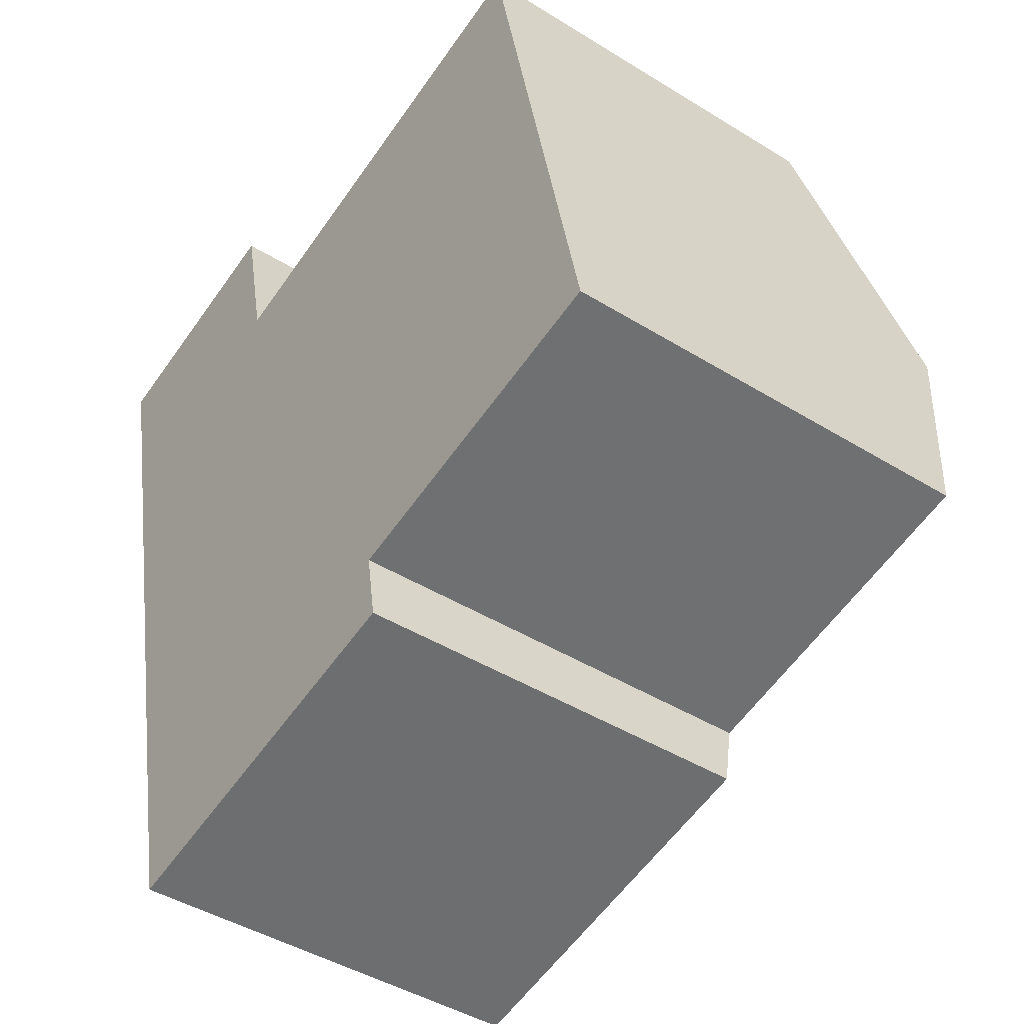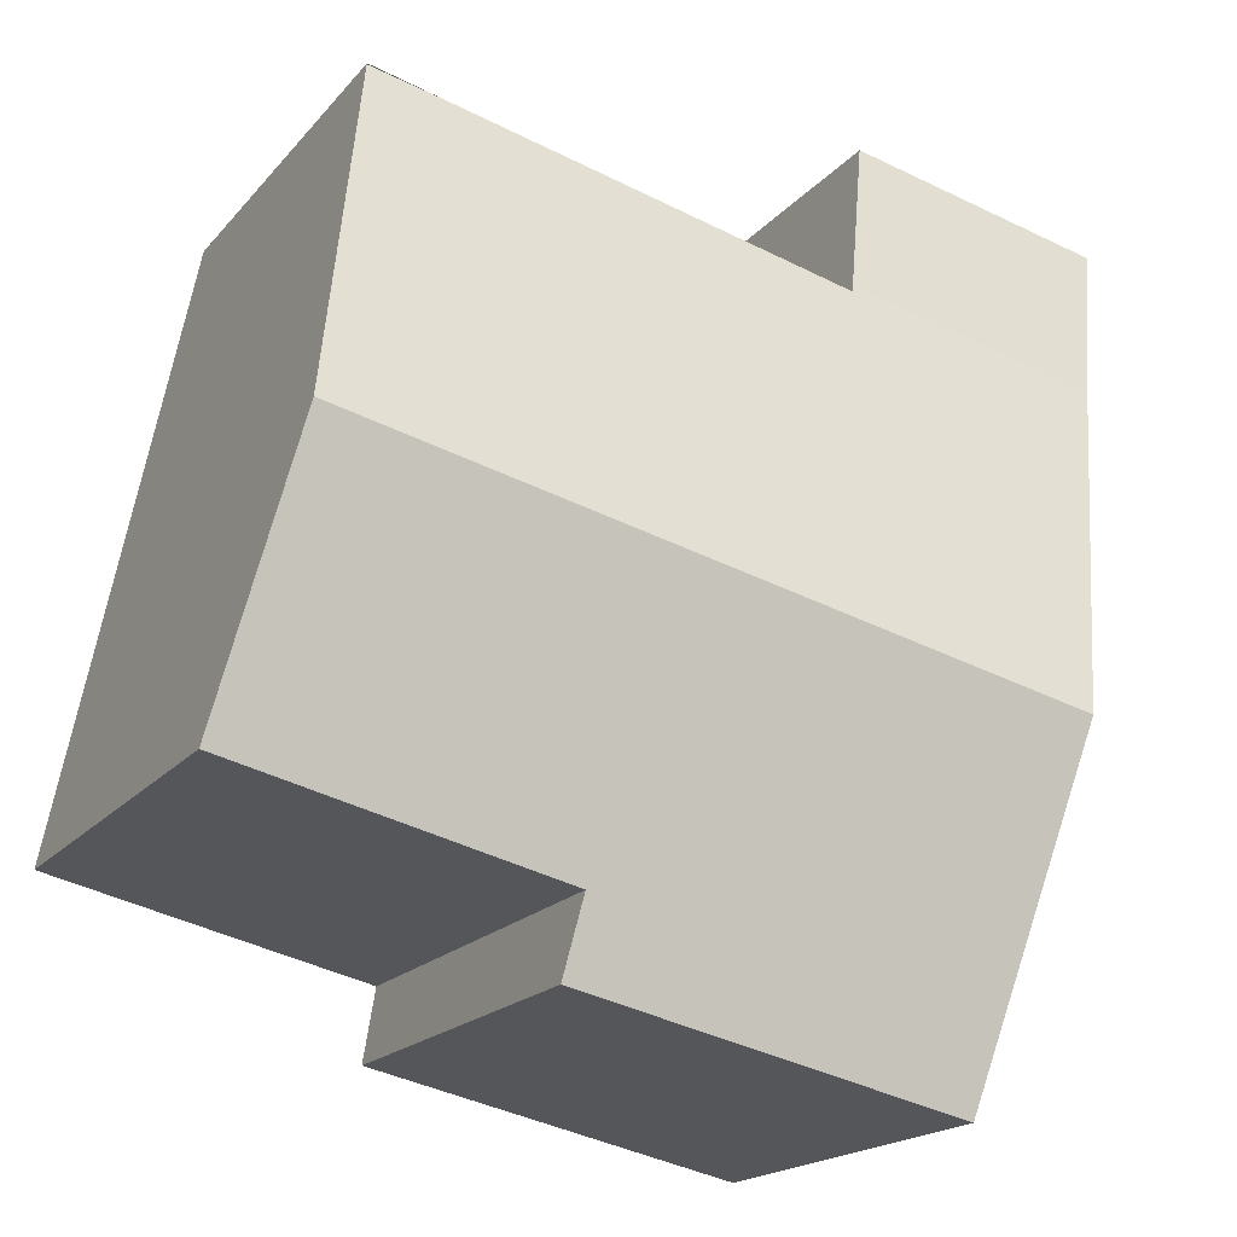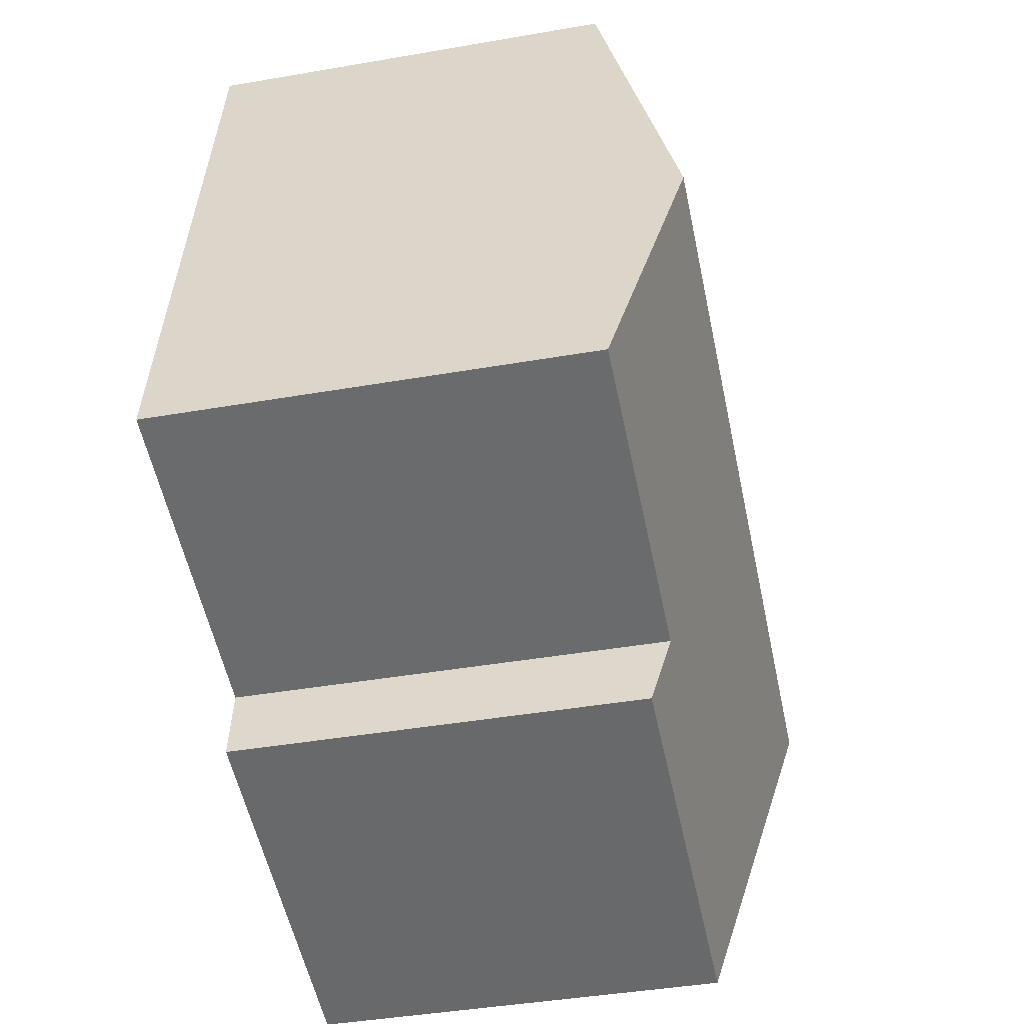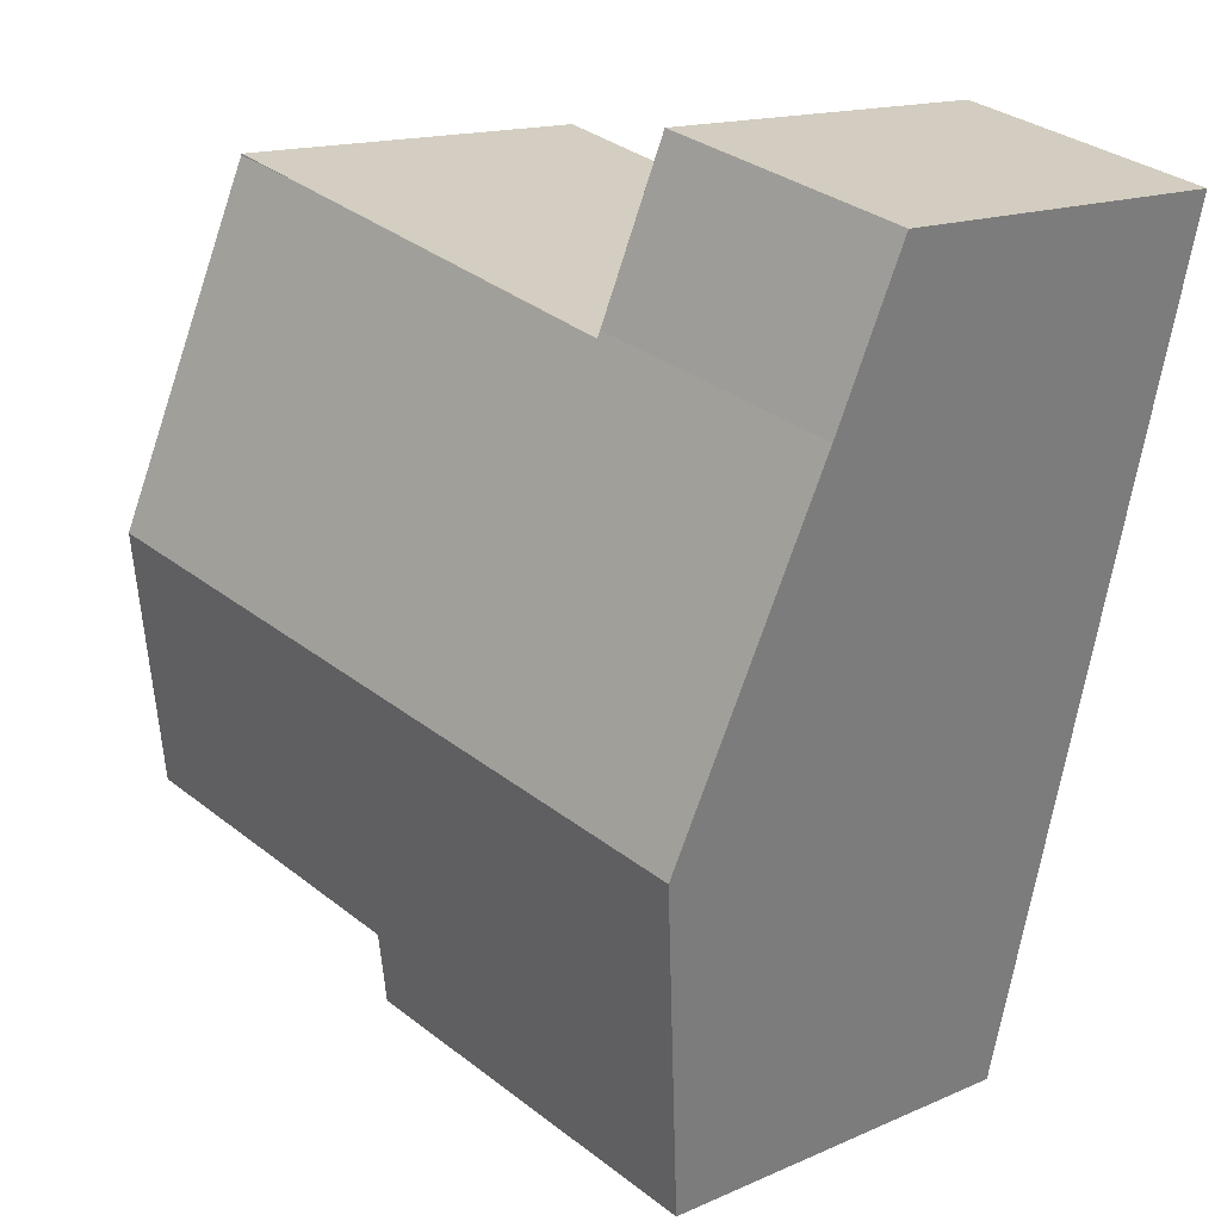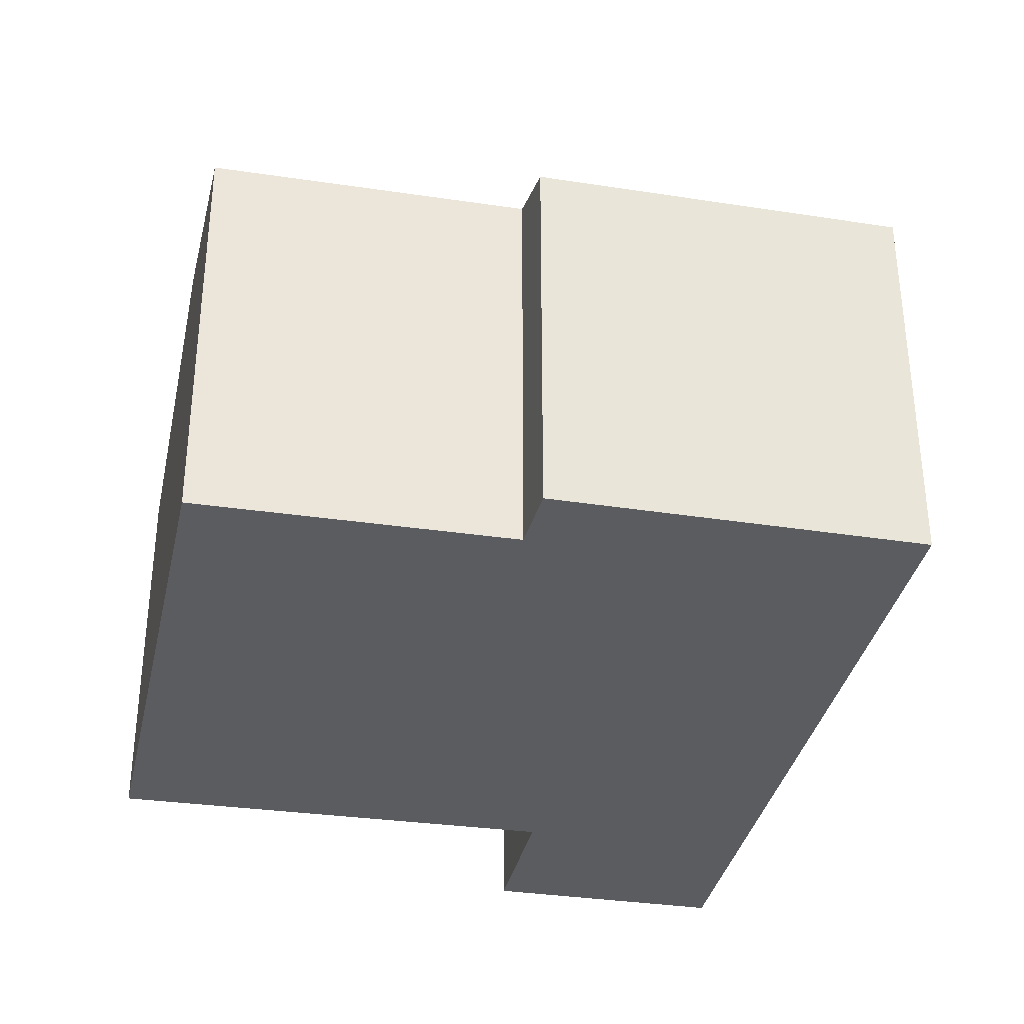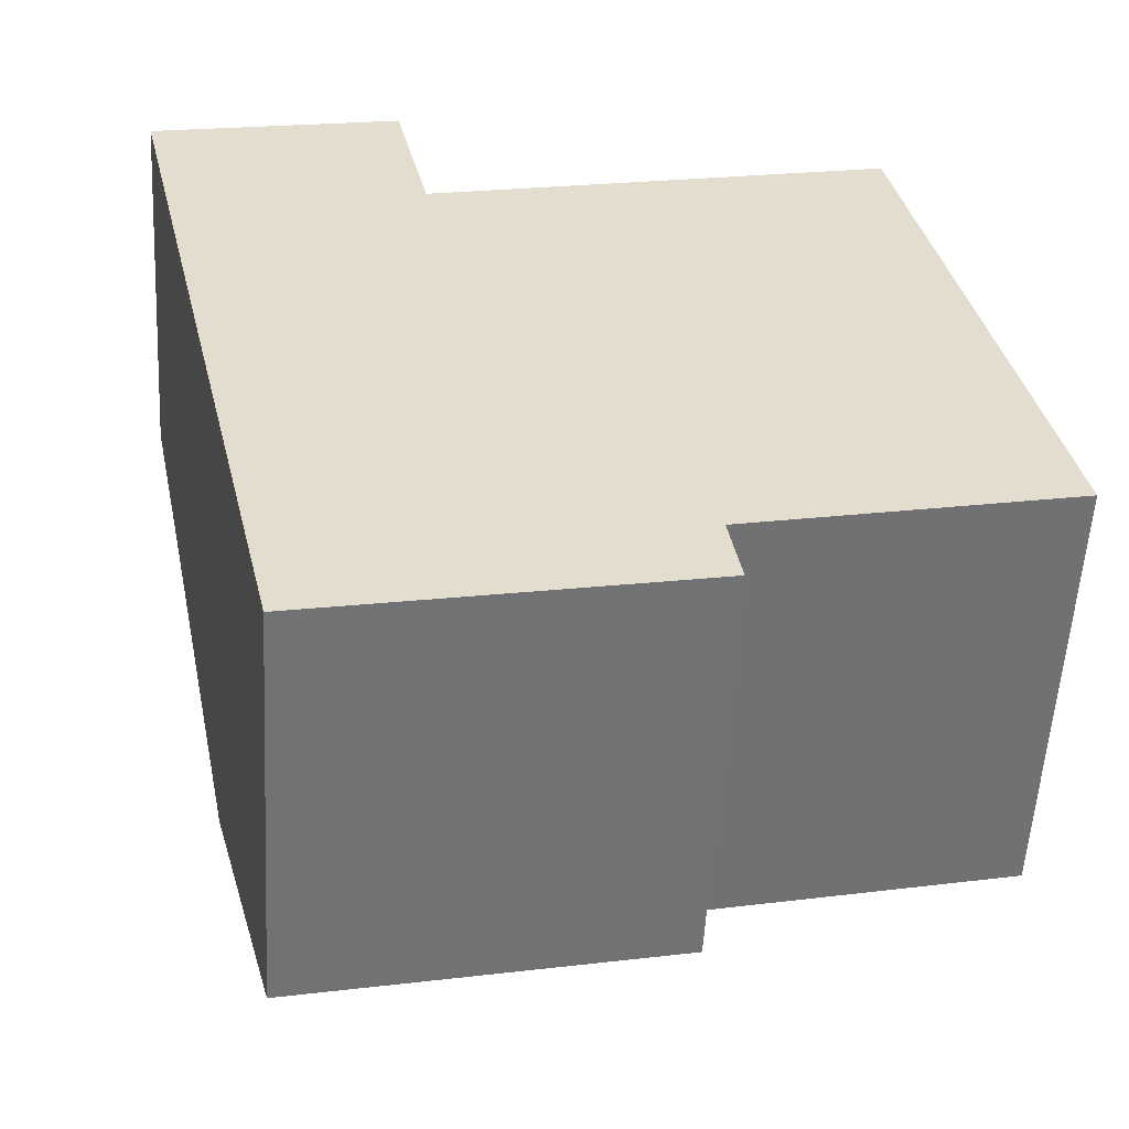
<metadata>
{"format":"obj","ext":"obj","renderer":"f3d","projection":"perspective","resolution":1024,"background":"white","views":[{"elev":-44.0,"azim":54.0,"up":"+Z"},{"elev":-18.5,"azim":153.0,"up":"+Z"},{"elev":-41.1,"azim":102.0,"up":"+Z"},{"elev":14.8,"azim":-133.6,"up":"+Z"},{"elev":-34.1,"azim":156.0,"up":"+Y"},{"elev":-55.7,"azim":-3.2,"up":"+Z"}]}
</metadata>
<code>
v  18.54 11.11 -7.79
v  15.34 9.094 -0.381
v  16.96 9.094 -0.025
v  12.89 9.106 -0.961
v  8.22 11.11 -10.05
v  6.481 9.136 -2.487
v  6.466 9.136 -2.491
v  0.819 9.094 -3.561
v  6.432 9.095 -2.332
v  2.593 11.11 -11.28
v  19.76 9.553 -13.79
v  12.55 9.541 -15.42
v  12.82 9.12 -17.05
v  9.968 9.124 -17.66
v  4.335 9.132 -18.86
v  5.626 8.262 1.235
v  0 8.262 5.059e-16
v  6.211 8.857 -1.313
v  5.659 8.262 1.242
v  5.659 -7.605e-17 1.242
v  6.211 8.04e-17 -1.313
v  6.466 1.525e-16 -2.491
v  6.432 1.428e-16 -2.332
v  16.95 -2.449e-19 0.004
v  16.95 9.087 0.004
v  16.96 1.531e-18 -0.025
v  18.54 4.77e-16 -7.79
v  19.76 8.445e-16 -13.79
v  12.55 9.442e-16 -15.42
v  12.82 1.044e-15 -17.05
v  6.481 1.523e-16 -2.487
v  12.89 5.884e-17 -0.961
v  15.34 2.333e-17 -0.381
v  5.626 -7.562e-17 1.235
v  0 0 0
v  4.335 1.155e-15 -18.86
v  9.968 1.081e-15 -17.66
v  2.593 6.909e-16 -11.28
v  0.819 2.18e-16 -3.561
g defaultobject
f 1 2 3
f 2 1 4
f 4 1 5
f 4 5 6
f 6 5 7
f 7 8 9
f 8 7 5
f 8 5 10
f 11 5 1
f 5 11 12
f 5 12 13
f 5 13 14
f 5 14 10
f 10 14 15
f 16 8 17
f 8 16 9
f 9 16 18
f 18 16 19
f 20 18 19
f 18 20 9
f 9 20 7
f 7 20 21
f 7 21 22
f 22 21 23
f 24 3 25
f 3 24 1
f 1 24 11
f 11 24 26
f 11 26 27
f 11 27 28
f 29 13 12
f 13 29 30
f 22 6 7
f 6 22 31
f 31 4 6
f 4 31 2
f 2 31 25
f 25 31 32
f 25 32 24
f 24 32 33
f 16 20 19
f 20 16 17
f 20 17 34
f 34 17 35
f 28 12 11
f 12 28 29
f 30 14 13
f 14 30 15
f 15 30 36
f 36 30 37
f 36 10 15
f 10 36 38
f 10 38 8
f 8 38 39
f 8 39 17
f 17 39 35
f 37 38 36
f 38 37 30
f 38 30 29
f 38 29 28
f 38 28 27
f 38 27 39
f 39 27 22
f 22 27 26
f 22 26 31
f 31 26 32
f 32 26 33
f 33 26 24
f 22 35 39
f 35 22 23
f 35 23 21
f 35 21 20
f 35 20 34

</code>
